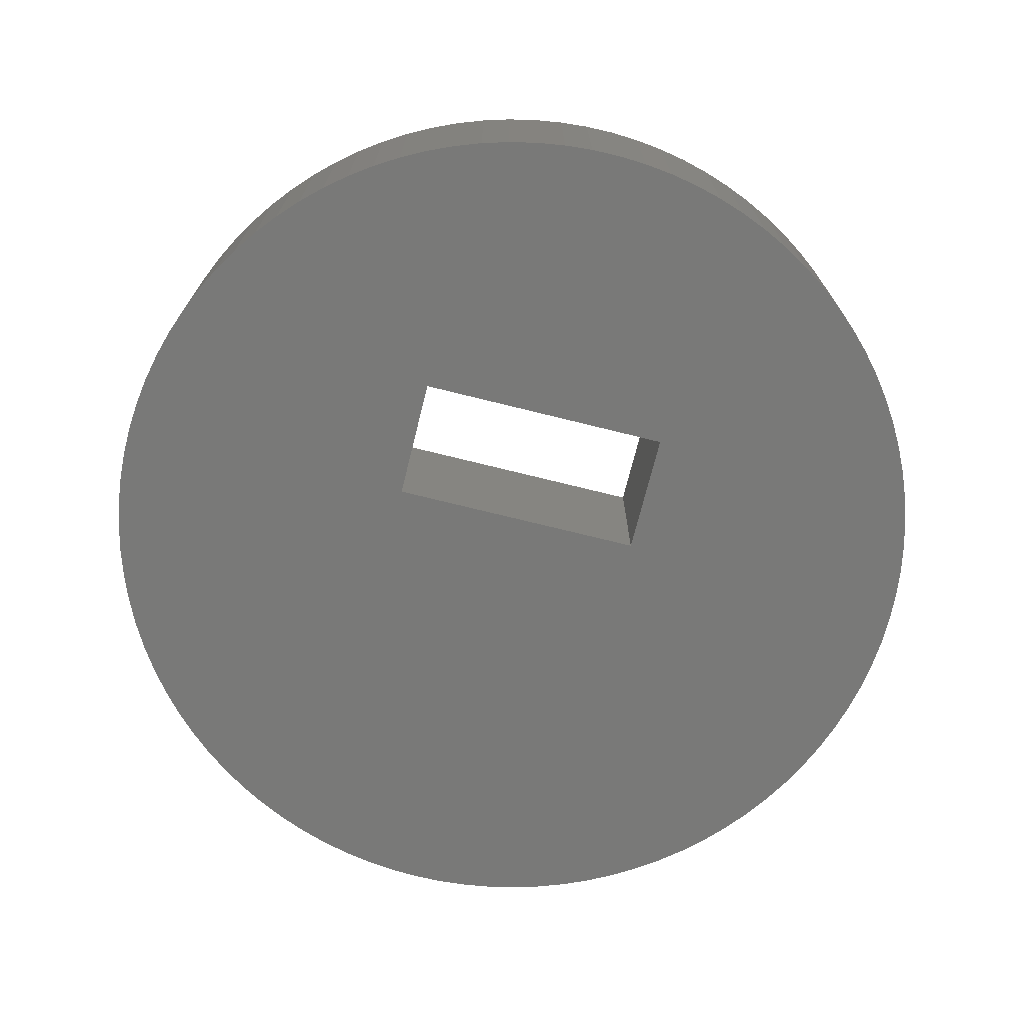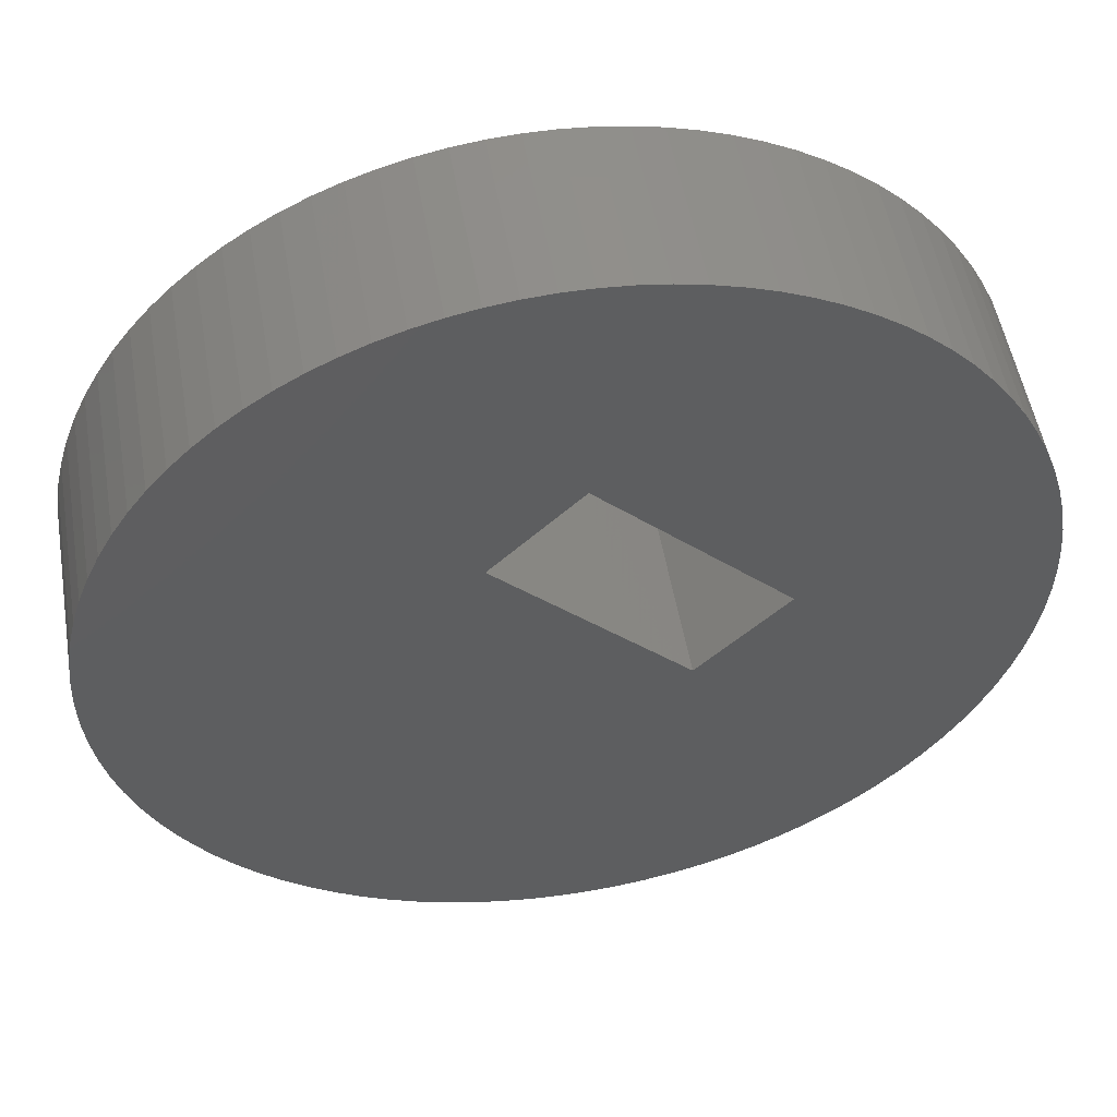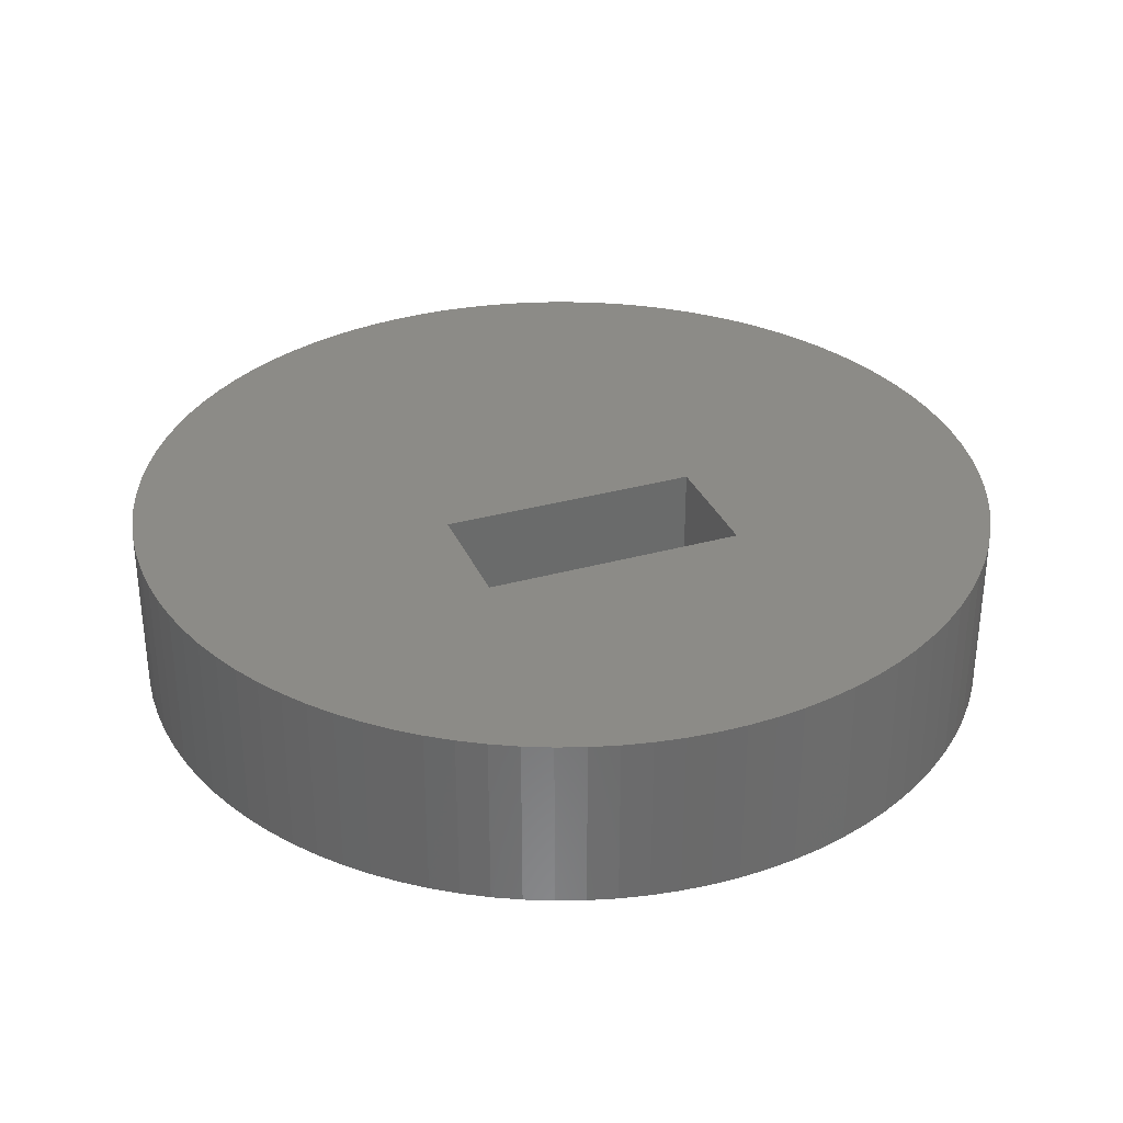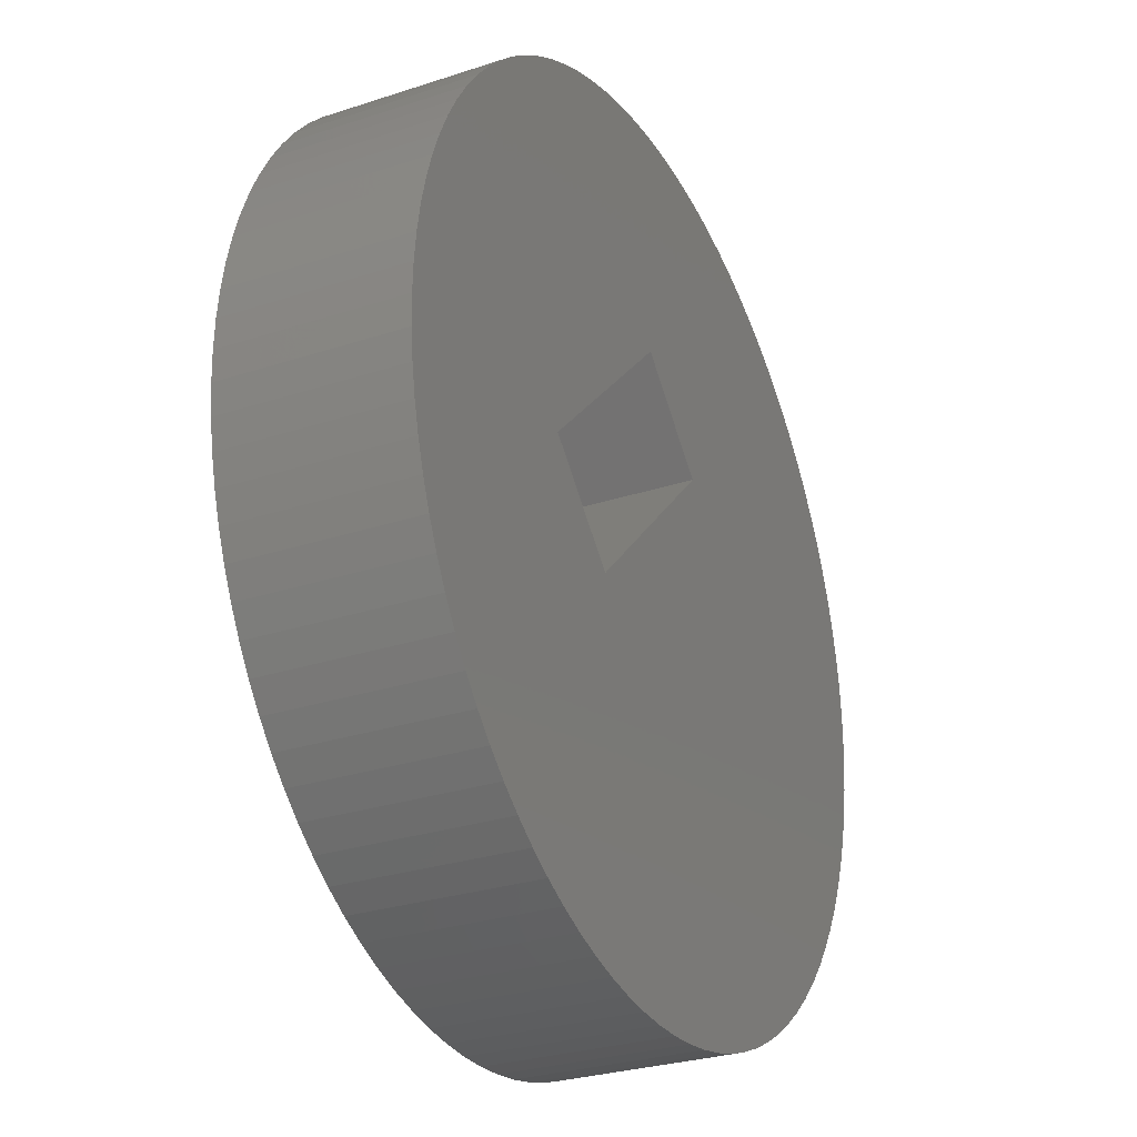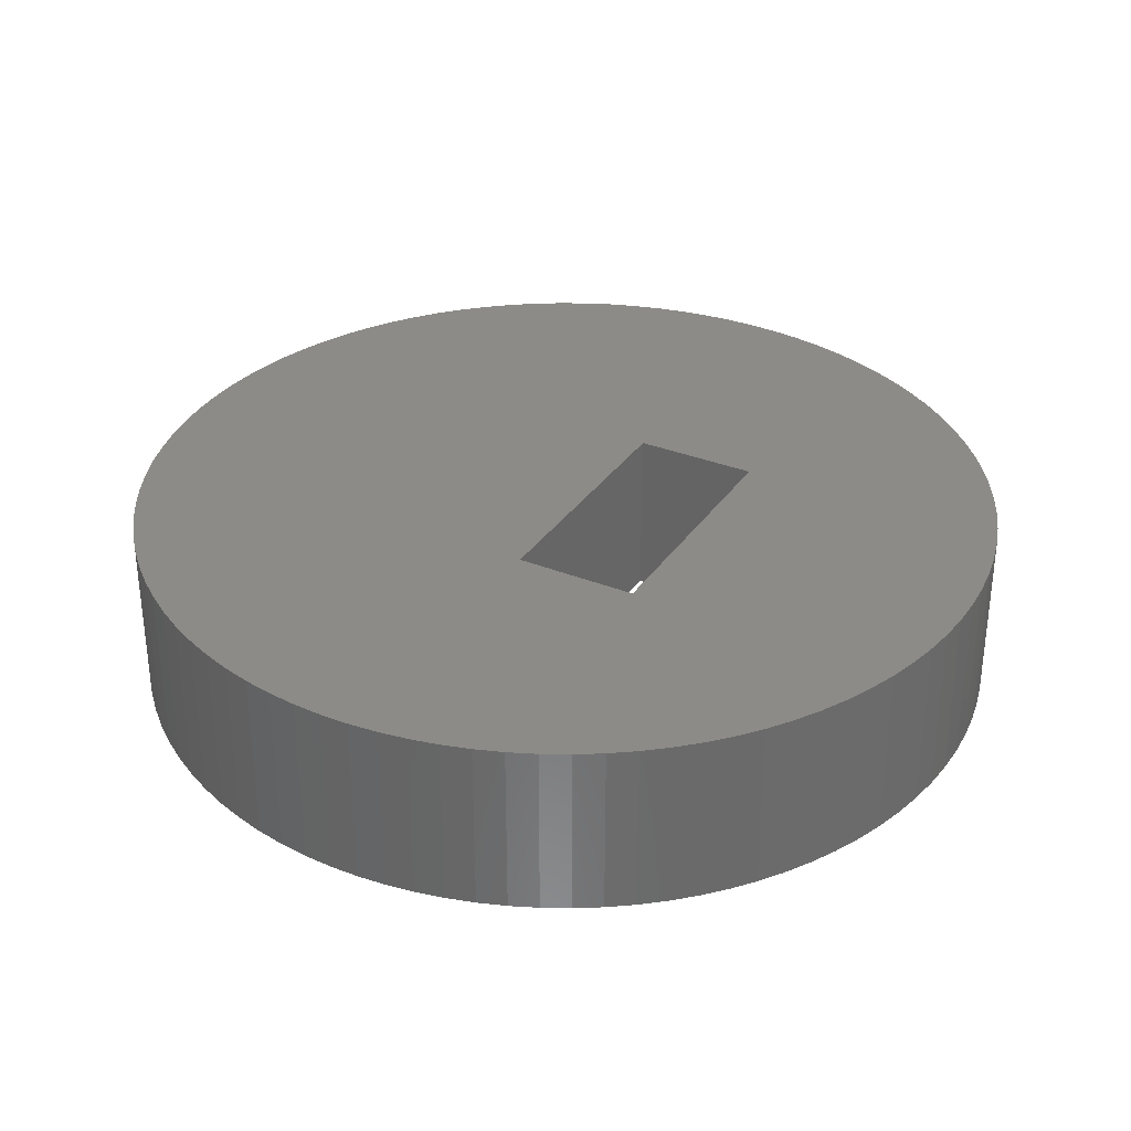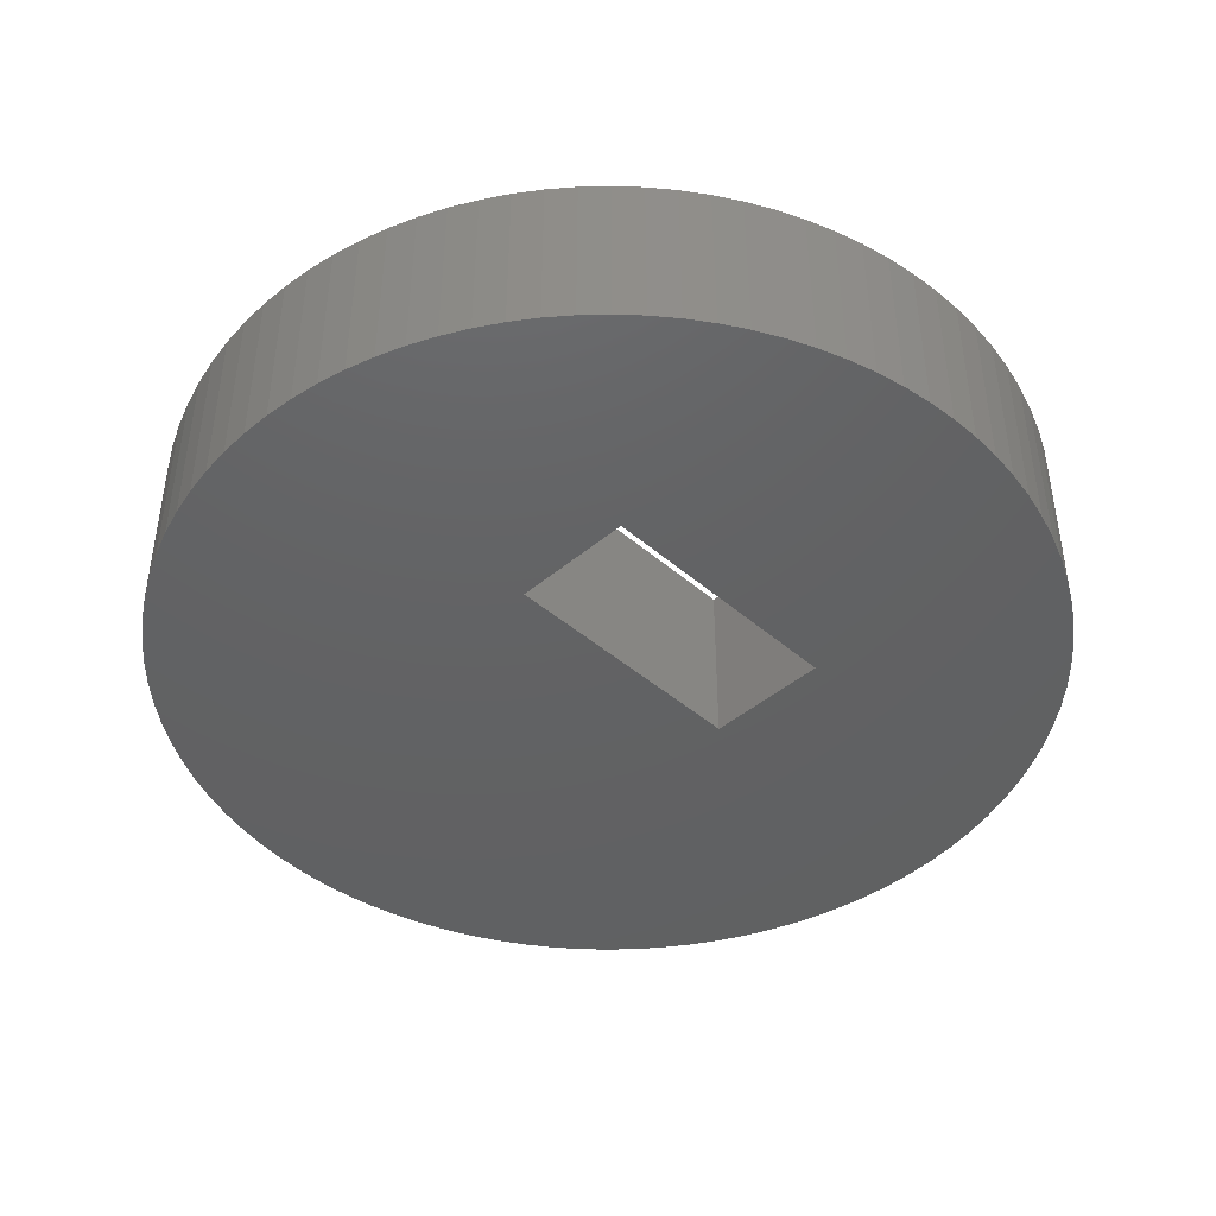
<metadata>
{"format":"stl","ext":"stl","renderer":"f3d","projection":"perspective","resolution":1024,"background":"white","views":[{"elev":-71.7,"azim":121.0,"up":"+Z"},{"elev":52.1,"azim":-9.7,"up":"+Y"},{"elev":32.6,"azim":113.8,"up":"+Z"},{"elev":-28.4,"azim":116.4,"up":"+Y"},{"elev":32.8,"azim":73.9,"up":"+Z"},{"elev":-44.0,"azim":89.6,"up":"+Z"}]}
</metadata>
<code>
# stl→obj: 196 verts, 392 faces
v -92.85 135.3 55
v -90.73 133.1 55
v -92.85 135.3 57
v -90.73 133.1 57
v -93.86 134.3 55
v -93.86 134.3 57
v -91.73 132.1 57
v -91.73 132.1 55
v -87.98 132.7 57
v -87.98 132.7 55
v -87.97 133 57
v -88.01 132.4 55
v -88.01 132.4 57
v -88.07 132 55
v -88.07 132 57
v -88.15 131.7 55
v -88.15 131.7 57
v -88.25 131.4 55
v -88.25 131.4 57
v -88.37 131.1 55
v -88.37 131.1 57
v -88.51 130.8 55
v -88.51 130.8 57
v -88.67 130.5 55
v -88.67 130.5 57
v -88.85 130.2 55
v -88.85 130.2 57
v -89.05 129.9 55
v -89.05 129.9 57
v -89.26 129.7 55
v -89.26 129.7 57
v -89.49 129.4 55
v -89.49 129.4 57
v -89.74 129.2 55
v -89.74 129.2 57
v -90 129 55
v -90 129 57
v -90.28 128.8 55
v -90.28 128.8 57
v -90.57 128.6 55
v -90.57 128.6 57
v -90.86 128.5 55
v -90.86 128.5 57
v -91.17 128.4 55
v -91.17 128.4 57
v -91.49 128.3 55
v -91.49 128.3 57
v -91.81 128.2 55
v -91.81 128.2 57
v -92.14 128.1 55
v -92.14 128.1 57
v -92.47 128.1 55
v -92.47 128.1 57
v -92.8 128 55
v -92.8 128 57
v -93.14 128 55
v -93.14 128 57
v -93.47 128.1 55
v -93.47 128.1 57
v -93.8 128.1 55
v -93.8 128.1 57
v -94.13 128.2 55
v -94.13 128.2 57
v -94.45 128.3 55
v -94.45 128.3 57
v -94.77 128.4 55
v -94.77 128.4 57
v -95.07 128.5 55
v -95.07 128.5 57
v -95.37 128.6 55
v -95.37 128.6 57
v -95.66 128.8 55
v -95.66 128.8 57
v -95.94 129 55
v -95.94 129 57
v -96.2 129.2 55
v -96.2 129.2 57
v -96.45 129.4 55
v -96.45 129.4 57
v -96.68 129.7 55
v -96.68 129.7 57
v -96.89 129.9 55
v -96.89 129.9 57
v -97.09 130.2 55
v -97.09 130.2 57
v -97.27 130.5 55
v -97.27 130.5 57
v -97.43 130.8 55
v -97.43 130.8 57
v -97.57 131.1 55
v -97.57 131.1 57
v -97.69 131.4 55
v -97.69 131.4 57
v -97.79 131.7 55
v -97.79 131.7 57
v -97.87 132 55
v -97.87 132 57
v -97.92 132.4 55
v -97.92 132.4 57
v -97.96 132.7 55
v -97.96 132.7 57
v -97.97 133 55
v -97.97 133 57
v -97.96 133.4 55
v -97.96 133.4 57
v -97.92 133.7 55
v -97.92 133.7 57
v -97.87 134 55
v -97.87 134 57
v -97.79 134.4 55
v -97.79 134.4 57
v -97.69 134.7 55
v -97.69 134.7 57
v -97.57 135 55
v -97.57 135 57
v -97.43 135.3 55
v -97.43 135.3 57
v -97.27 135.6 55
v -97.27 135.6 57
v -97.09 135.9 55
v -97.09 135.9 57
v -96.89 136.1 55
v -96.89 136.1 57
v -96.68 136.4 55
v -96.68 136.4 57
v -96.45 136.6 55
v -96.45 136.6 57
v -96.2 136.8 55
v -96.2 136.8 57
v -95.94 137.1 55
v -95.94 137.1 57
v -95.66 137.2 55
v -95.66 137.2 57
v -95.37 137.4 55
v -95.37 137.4 57
v -95.07 137.6 55
v -95.07 137.6 57
v -94.77 137.7 55
v -94.77 137.7 57
v -94.45 137.8 55
v -94.45 137.8 57
v -94.13 137.9 55
v -94.13 137.9 57
v -93.8 138 55
v -93.8 138 57
v -93.47 138 55
v -93.47 138 57
v -93.14 138 55
v -93.14 138 57
v -92.8 138 55
v -92.8 138 57
v -92.47 138 55
v -92.47 138 57
v -92.14 138 55
v -92.14 138 57
v -91.81 137.9 55
v -91.81 137.9 57
v -91.49 137.8 55
v -91.49 137.8 57
v -91.17 137.7 55
v -91.17 137.7 57
v -90.86 137.6 55
v -90.86 137.6 57
v -90.57 137.4 55
v -90.57 137.4 57
v -90.28 137.2 55
v -90.28 137.2 57
v -90 137.1 55
v -90 137.1 57
v -89.74 136.8 55
v -89.74 136.8 57
v -89.49 136.6 55
v -89.49 136.6 57
v -89.26 136.4 55
v -89.26 136.4 57
v -89.05 136.1 55
v -89.05 136.1 57
v -88.85 135.9 55
v -88.85 135.9 57
v -88.67 135.6 55
v -88.67 135.6 57
v -88.51 135.3 55
v -88.51 135.3 57
v -88.37 135 55
v -88.37 135 57
v -88.25 134.7 55
v -88.25 134.7 57
v -88.15 134.4 55
v -88.15 134.4 57
v -88.07 134 55
v -88.07 134 57
v -88.01 133.7 55
v -88.01 133.7 57
v -87.98 133.4 55
v -87.98 133.4 57
v -87.97 133 55
f 1 2 3
f 3 2 4
f 1 3 5
f 5 3 6
f 7 8 6
f 6 8 5
f 4 2 7
f 7 2 8
f 9 10 11
f 9 12 10
f 9 13 12
f 12 13 14
f 14 13 15
f 16 15 17
f 18 17 19
f 20 19 21
f 22 21 23
f 24 23 25
f 26 25 27
f 28 27 29
f 30 29 31
f 32 31 33
f 34 33 35
f 36 35 37
f 38 37 39
f 40 39 41
f 42 41 43
f 44 43 45
f 46 45 47
f 48 47 49
f 50 49 51
f 52 51 53
f 54 53 55
f 56 55 57
f 58 57 59
f 60 59 61
f 62 61 63
f 64 63 65
f 66 65 67
f 68 67 69
f 70 69 71
f 72 71 73
f 74 73 75
f 76 75 77
f 78 77 79
f 80 79 81
f 82 81 83
f 84 83 85
f 86 85 87
f 88 87 89
f 90 89 91
f 92 91 93
f 94 93 95
f 96 95 97
f 98 97 99
f 100 99 101
f 102 101 103
f 104 103 105
f 106 105 107
f 108 107 109
f 110 109 111
f 112 111 113
f 114 113 115
f 116 115 117
f 118 117 119
f 120 119 121
f 122 121 123
f 124 123 125
f 126 125 127
f 128 127 129
f 130 129 131
f 132 131 133
f 134 133 135
f 136 135 137
f 138 137 139
f 140 139 141
f 142 141 143
f 144 143 145
f 146 145 147
f 148 147 149
f 150 149 151
f 152 151 153
f 154 153 155
f 156 155 157
f 158 157 159
f 160 159 161
f 162 161 163
f 164 163 165
f 166 165 167
f 168 167 169
f 170 169 171
f 172 171 173
f 174 173 175
f 176 175 177
f 178 177 179
f 180 179 181
f 182 181 183
f 184 183 185
f 186 185 187
f 188 187 189
f 190 189 191
f 192 191 193
f 194 193 195
f 196 195 11
f 10 196 11
f 14 15 16
f 16 17 18
f 18 19 20
f 20 21 22
f 22 23 24
f 24 25 26
f 26 27 28
f 28 29 30
f 30 31 32
f 32 33 34
f 34 35 36
f 36 37 38
f 38 39 40
f 40 41 42
f 42 43 44
f 44 45 46
f 46 47 48
f 48 49 50
f 50 51 52
f 52 53 54
f 54 55 56
f 56 57 58
f 58 59 60
f 60 61 62
f 62 63 64
f 64 65 66
f 66 67 68
f 68 69 70
f 70 71 72
f 72 73 74
f 74 75 76
f 76 77 78
f 78 79 80
f 80 81 82
f 82 83 84
f 84 85 86
f 86 87 88
f 88 89 90
f 90 91 92
f 92 93 94
f 94 95 96
f 96 97 98
f 98 99 100
f 100 101 102
f 102 103 104
f 104 105 106
f 106 107 108
f 108 109 110
f 110 111 112
f 112 113 114
f 114 115 116
f 116 117 118
f 118 119 120
f 120 121 122
f 122 123 124
f 124 125 126
f 126 127 128
f 128 129 130
f 130 131 132
f 132 133 134
f 134 135 136
f 136 137 138
f 138 139 140
f 140 141 142
f 142 143 144
f 144 145 146
f 146 147 148
f 148 149 150
f 150 151 152
f 152 153 154
f 154 155 156
f 156 157 158
f 158 159 160
f 160 161 162
f 162 163 164
f 164 165 166
f 166 167 168
f 168 169 170
f 170 171 172
f 172 173 174
f 174 175 176
f 176 177 178
f 178 179 180
f 180 181 182
f 182 183 184
f 184 185 186
f 186 187 188
f 188 189 190
f 190 191 192
f 192 193 194
f 194 195 196
f 4 173 3
f 4 175 173
f 4 177 175
f 4 179 177
f 4 181 179
f 4 183 181
f 4 185 183
f 4 187 185
f 4 189 187
f 4 191 189
f 4 193 191
f 4 195 193
f 4 11 195
f 4 9 11
f 4 13 9
f 4 15 13
f 4 17 15
f 4 19 17
f 4 21 19
f 4 23 21
f 4 7 23
f 23 7 25
f 25 7 27
f 27 7 29
f 29 7 31
f 31 7 33
f 33 7 35
f 35 7 37
f 37 7 39
f 39 7 41
f 41 7 43
f 43 7 45
f 45 7 47
f 47 7 49
f 49 7 51
f 51 7 53
f 53 7 55
f 55 7 57
f 57 7 59
f 59 7 61
f 61 7 63
f 63 7 65
f 65 7 67
f 67 7 69
f 69 7 71
f 71 7 73
f 73 7 75
f 75 7 77
f 77 7 79
f 79 7 6
f 81 6 83
f 81 79 6
f 3 135 6
f 3 137 135
f 3 139 137
f 3 141 139
f 3 143 141
f 3 145 143
f 3 147 145
f 3 149 147
f 3 151 149
f 3 153 151
f 3 155 153
f 3 157 155
f 3 159 157
f 3 161 159
f 3 163 161
f 3 165 163
f 3 167 165
f 3 169 167
f 3 171 169
f 3 173 171
f 135 133 6
f 6 133 131
f 129 6 131
f 129 127 6
f 6 127 125
f 123 6 125
f 123 121 6
f 6 121 119
f 117 6 119
f 117 115 6
f 6 115 113
f 111 6 113
f 111 109 6
f 6 109 107
f 105 6 107
f 105 103 6
f 6 103 101
f 99 6 101
f 99 97 6
f 6 97 95
f 93 6 95
f 93 91 6
f 6 91 89
f 87 6 89
f 87 85 6
f 6 85 83
f 1 172 2
f 1 170 172
f 1 168 170
f 1 166 168
f 1 164 166
f 1 162 164
f 1 160 162
f 1 158 160
f 1 156 158
f 1 154 156
f 1 152 154
f 1 150 152
f 1 148 150
f 1 146 148
f 1 144 146
f 1 142 144
f 1 140 142
f 1 138 140
f 1 136 138
f 1 134 136
f 1 5 134
f 134 5 132
f 132 5 130
f 130 5 128
f 128 5 126
f 126 5 124
f 124 5 122
f 122 5 120
f 120 5 118
f 118 5 116
f 116 5 114
f 114 5 112
f 112 5 110
f 110 5 108
f 108 5 106
f 106 5 104
f 104 5 102
f 102 5 100
f 100 5 98
f 98 5 96
f 96 5 94
f 94 5 92
f 92 5 90
f 90 5 88
f 88 5 86
f 86 5 84
f 84 5 82
f 82 5 80
f 80 5 78
f 78 5 8
f 76 8 74
f 76 78 8
f 2 22 8
f 2 20 22
f 2 18 20
f 2 16 18
f 2 14 16
f 2 12 14
f 2 10 12
f 2 196 10
f 2 194 196
f 2 192 194
f 2 190 192
f 2 188 190
f 2 186 188
f 2 184 186
f 2 182 184
f 2 180 182
f 2 178 180
f 2 176 178
f 2 174 176
f 2 172 174
f 22 24 8
f 8 24 26
f 28 8 26
f 28 30 8
f 8 30 32
f 34 8 32
f 34 36 8
f 8 36 38
f 40 8 38
f 40 42 8
f 8 42 44
f 46 8 44
f 46 48 8
f 8 48 50
f 52 8 50
f 52 54 8
f 8 54 56
f 58 8 56
f 58 60 8
f 8 60 62
f 64 8 62
f 64 66 8
f 8 66 68
f 70 8 68
f 70 72 8
f 8 72 74

</code>
